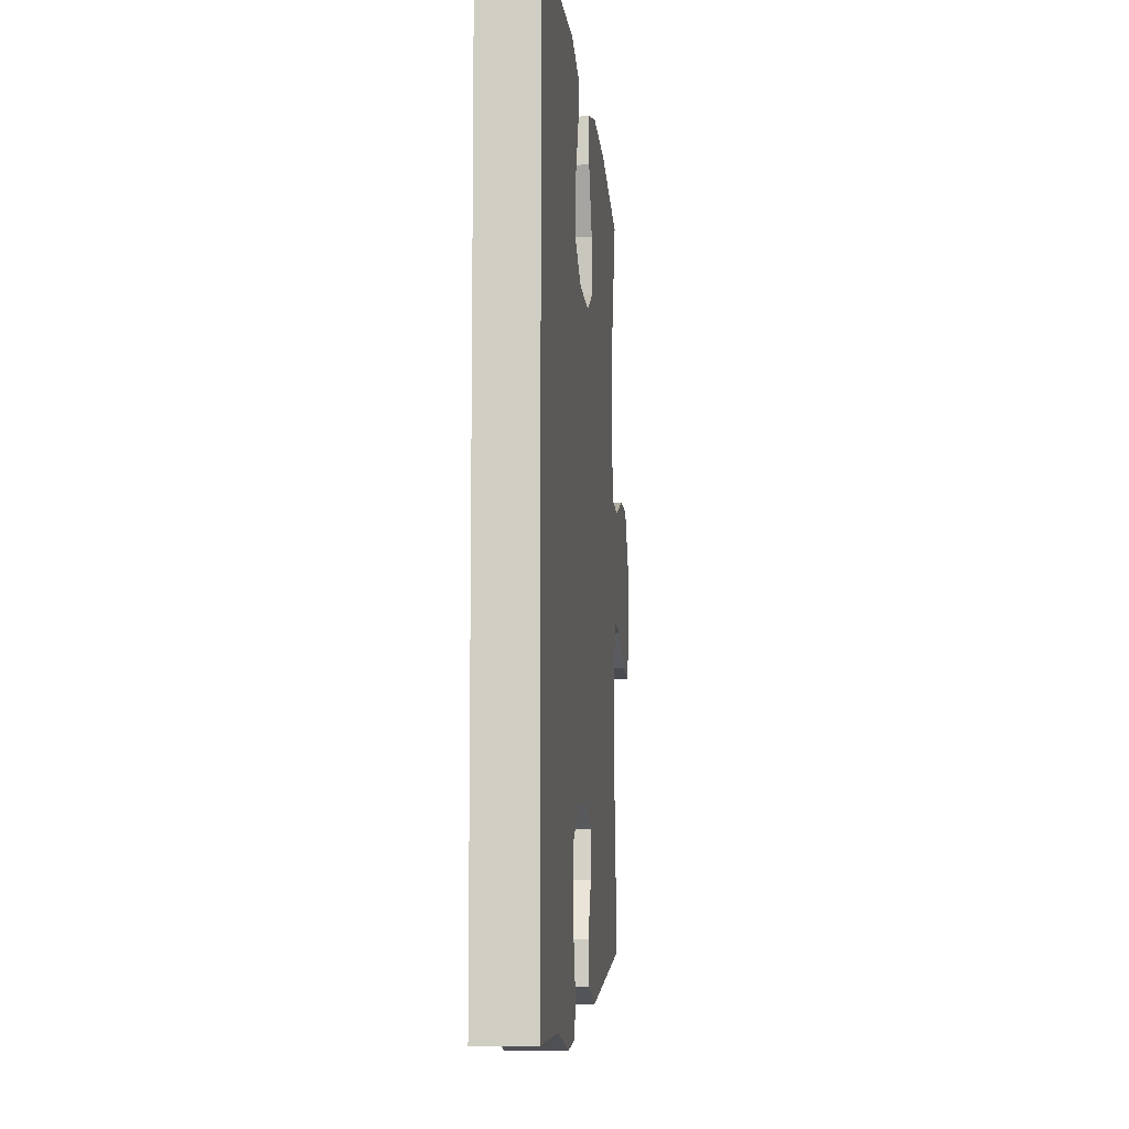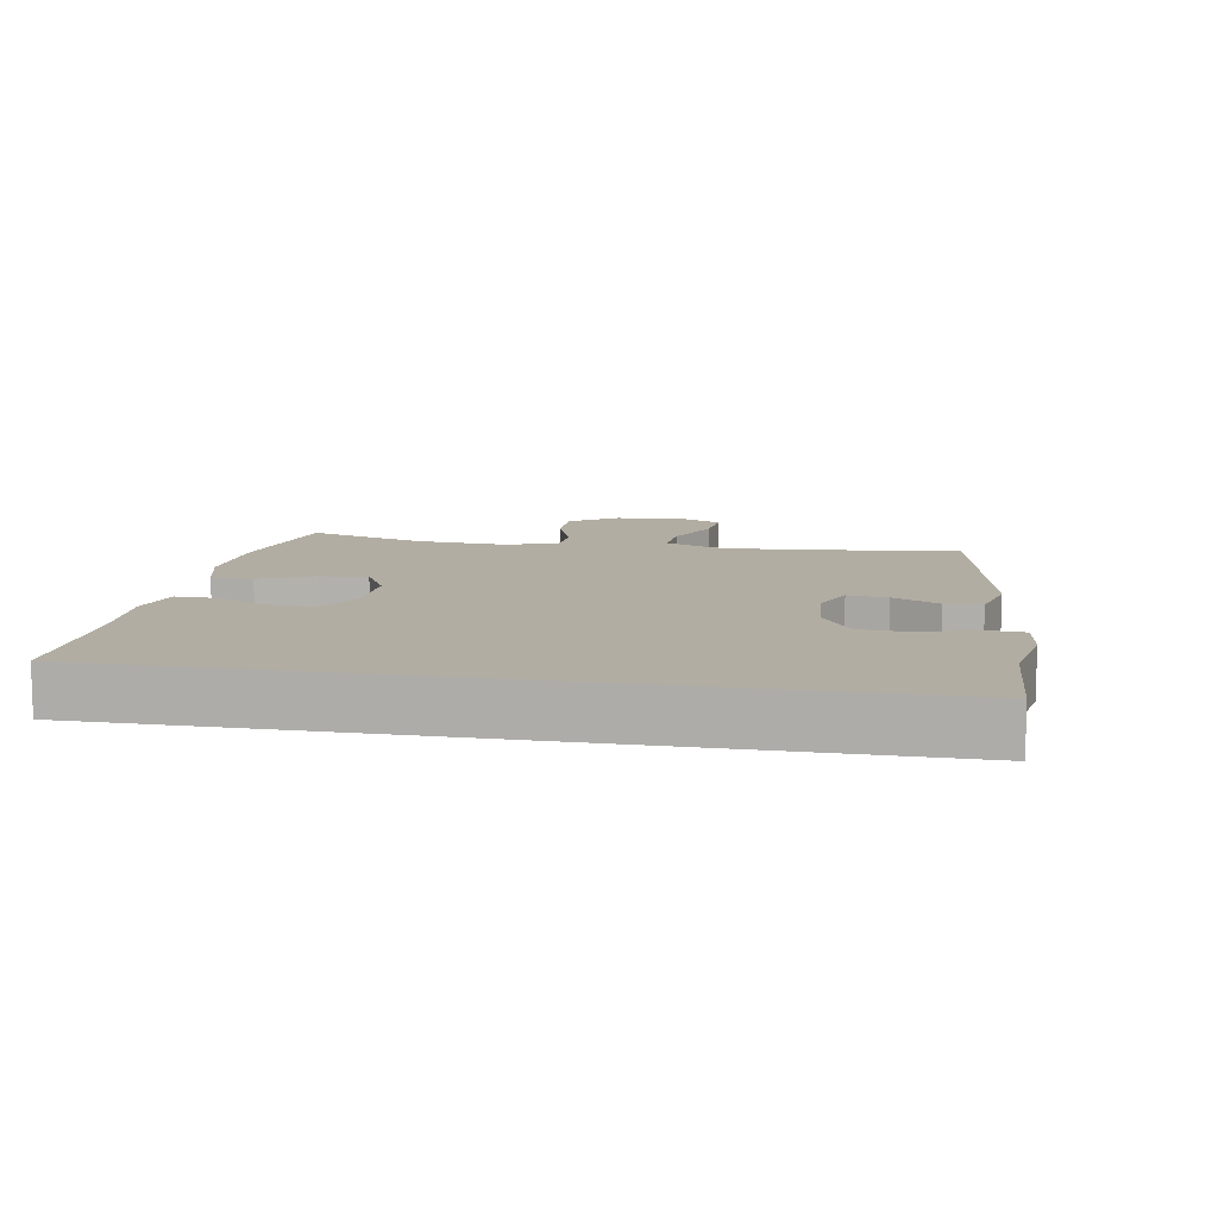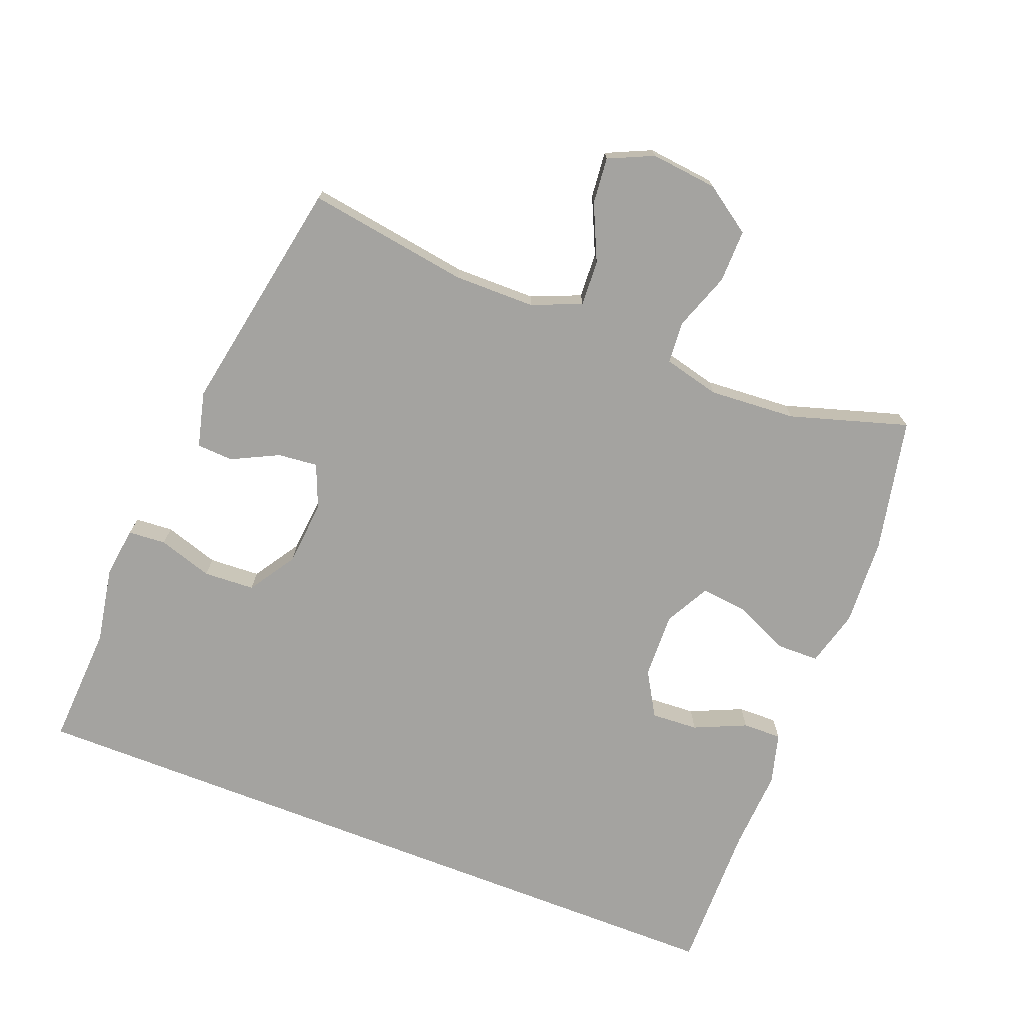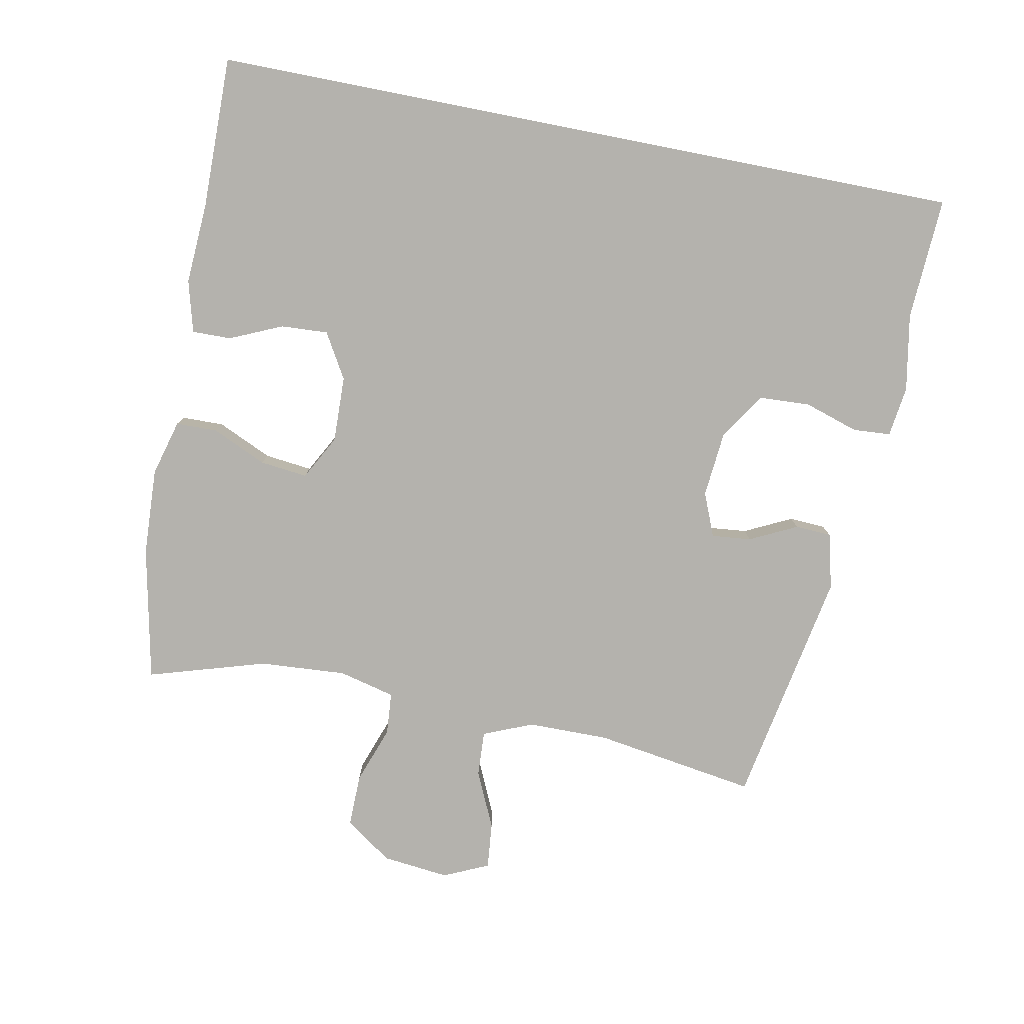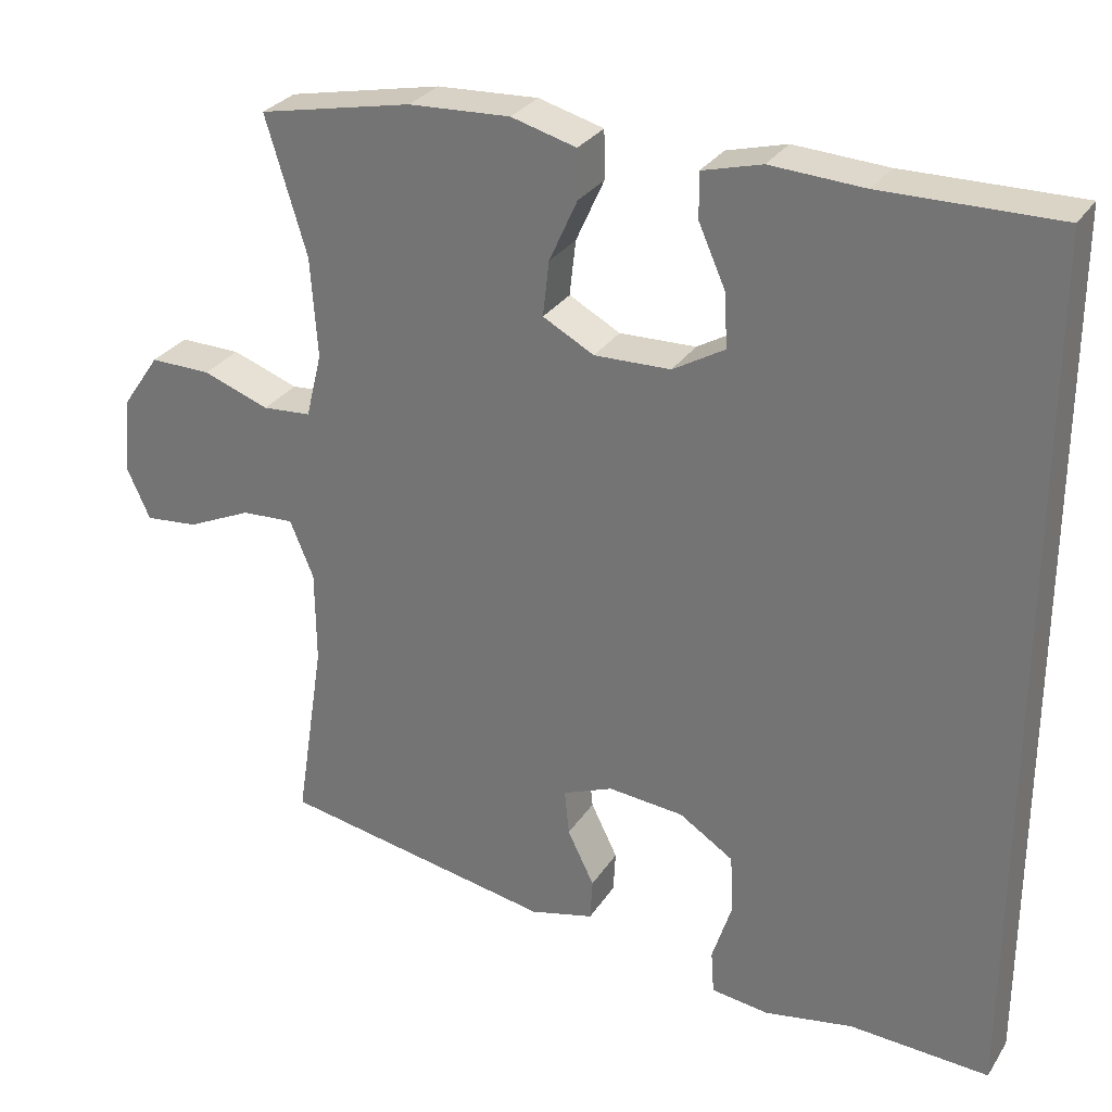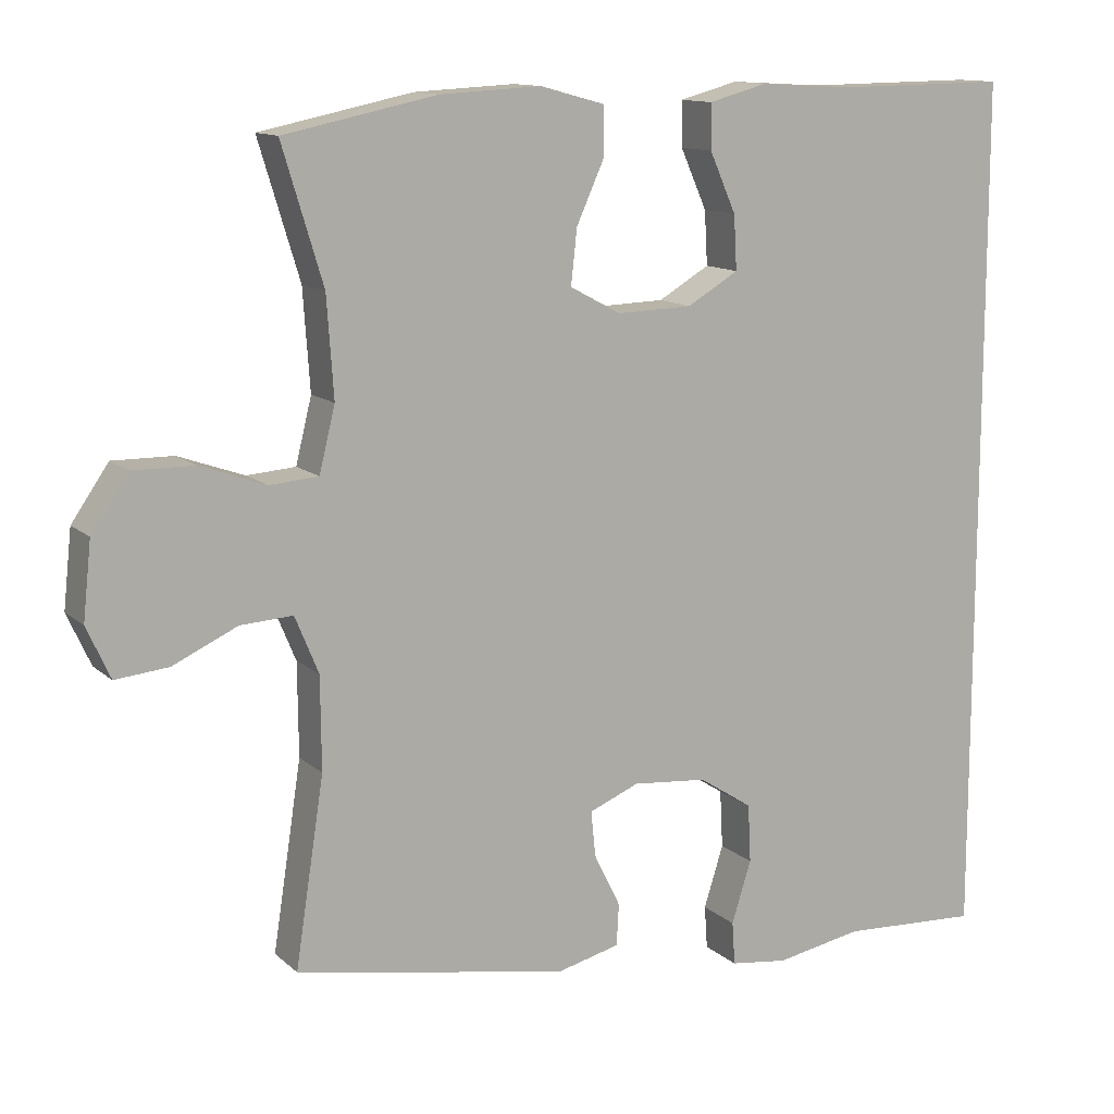
<metadata>
{"format":"obj","ext":"obj","renderer":"f3d","projection":"perspective","resolution":1024,"background":"white","views":[{"elev":-8.9,"azim":95.4,"up":"+Z"},{"elev":10.6,"azim":100.0,"up":"+Y"},{"elev":-72.8,"azim":-111.3,"up":"+Y"},{"elev":-79.5,"azim":78.9,"up":"+Y"},{"elev":29.4,"azim":26.9,"up":"+Z"},{"elev":12.4,"azim":-28.3,"up":"+Z"}]}
</metadata>
<code>
v -0.5 0.07 0.5
v -0.298 0.07 0.542
v -0.165 0.07 0.549
v -0.08 0.07 0.526
v -0.079 0.07 0.463
v -0.116 0.07 0.381
v -0.124 0.07 0.309
v -0.057 0.07 0.273
v 0.043 0.07 0.276
v 0.111 0.07 0.316
v 0.107 0.07 0.387
v 0.072 0.07 0.466
v 0.071 0.07 0.525
v 0.149 0.07 0.546
v 0.271 0.07 0.539
v 0.5 0.07 0.542
v 0.5 0.07 -0.602
v 0.316 0.07 -0.592
v 0.2 0.07 -0.613
v 0.124 0.07 -0.603
v 0.12 0.07 -0.546
v 0.146 0.07 -0.464
v 0.142 0.07 -0.387
v 0.071 0.07 -0.341
v -0.028 0.07 -0.332
v -0.094 0.07 -0.359
v -0.088 0.07 -0.419
v -0.053 0.07 -0.49
v -0.056 0.07 -0.545
v -0.14 0.07 -0.566
v -0.5 0.07 -0.5
v -0.462 0.07 -0.254
v -0.463 0.07 -0.132
v -0.494 0.07 -0.057
v -0.563 0.07 -0.061
v -0.648 0.07 -0.1
v -0.718 0.07 -0.107
v -0.749 0.07 -0.039
v -0.738 0.07 0.062
v -0.689 0.07 0.133
v -0.609 0.07 0.132
v -0.522 0.07 0.101
v -0.458 0.07 0.106
v -0.437 0.07 0.191
v -0.446 0.07 0.322
v -0.5 0 0.5
v -0.298 0 0.542
v -0.165 0 0.549
v -0.08 0 0.526
v -0.079 0 0.463
v -0.116 0 0.381
v -0.124 0 0.309
v -0.057 0 0.273
v 0.043 0 0.276
v 0.111 0 0.316
v 0.107 0 0.387
v 0.072 0 0.466
v 0.071 0 0.525
v 0.149 0 0.546
v 0.271 0 0.539
v 0.5 0 0.542
v 0.5 0 -0.602
v 0.316 0 -0.592
v 0.2 0 -0.613
v 0.124 0 -0.603
v 0.12 0 -0.546
v 0.146 0 -0.464
v 0.142 0 -0.387
v 0.071 0 -0.341
v -0.028 0 -0.332
v -0.094 0 -0.359
v -0.088 0 -0.419
v -0.053 0 -0.49
v -0.056 0 -0.545
v -0.14 0 -0.566
v -0.5 0 -0.5
v -0.462 0 -0.254
v -0.463 0 -0.132
v -0.494 0 -0.057
v -0.563 0 -0.061
v -0.648 0 -0.1
v -0.718 0 -0.107
v -0.749 0 -0.039
v -0.738 0 0.062
v -0.689 0 0.133
v -0.609 0 0.132
v -0.522 0 0.101
v -0.458 0 0.106
v -0.437 0 0.191
v -0.446 0 0.322
f 39 40 41 42
f 39 42 43
f 38 39 43
f 35 36 37 38
f 34 35 38 43
f 33 34 43 44
f 29 30 31 32
f 27 28 29 32
f 26 27 32 33
f 25 26 33 44
f 19 20 21 22
f 18 19 22 23
f 15 16 17 18
f 15 18 23
f 14 15 23 24
f 11 12 13 14
f 10 11 14
f 3 4 5 6
f 3 6 7
f 45 1 2 3
f 45 3 7
f 44 45 7 8
f 25 44 8 9
f 24 25 9 10
f 10 14 24
f 87 86 85 84
f 88 87 84
f 88 84 83
f 83 82 81 80
f 88 83 80 79
f 89 88 79 78
f 77 76 75 74
f 77 74 73 72
f 78 77 72 71
f 89 78 71 70
f 67 66 65 64
f 68 67 64 63
f 63 62 61 60
f 68 63 60
f 69 68 60 59
f 59 58 57 56
f 59 56 55
f 51 50 49 48
f 52 51 48
f 48 47 46 90
f 52 48 90
f 53 52 90 89
f 54 53 89 70
f 55 54 70 69
f 69 59 55
f 1 46 47 2
f 2 47 48 3
f 3 48 49 4
f 4 49 50 5
f 5 50 51 6
f 6 51 52 7
f 7 52 53 8
f 8 53 54 9
f 9 54 55 10
f 10 55 56 11
f 11 56 57 12
f 12 57 58 13
f 13 58 59 14
f 14 59 60 15
f 15 60 61 16
f 16 61 62 17
f 17 62 63 18
f 18 63 64 19
f 19 64 65 20
f 20 65 66 21
f 21 66 67 22
f 22 67 68 23
f 23 68 69 24
f 24 69 70 25
f 25 70 71 26
f 26 71 72 27
f 27 72 73 28
f 28 73 74 29
f 29 74 75 30
f 30 75 76 31
f 31 76 77 32
f 32 77 78 33
f 33 78 79 34
f 34 79 80 35
f 35 80 81 36
f 36 81 82 37
f 37 82 83 38
f 38 83 84 39
f 39 84 85 40
f 40 85 86 41
f 41 86 87 42
f 42 87 88 43
f 43 88 89 44
f 44 89 90 45
f 45 90 46 1

</code>
